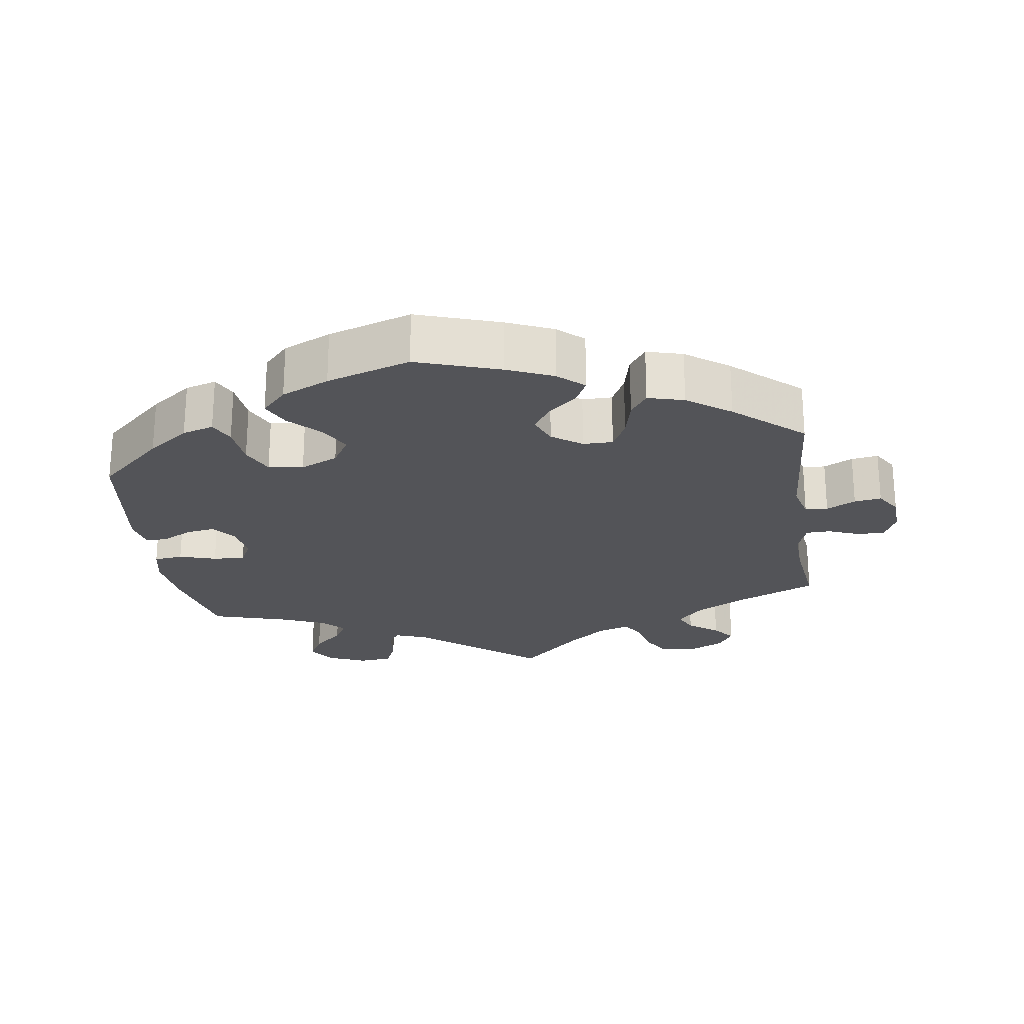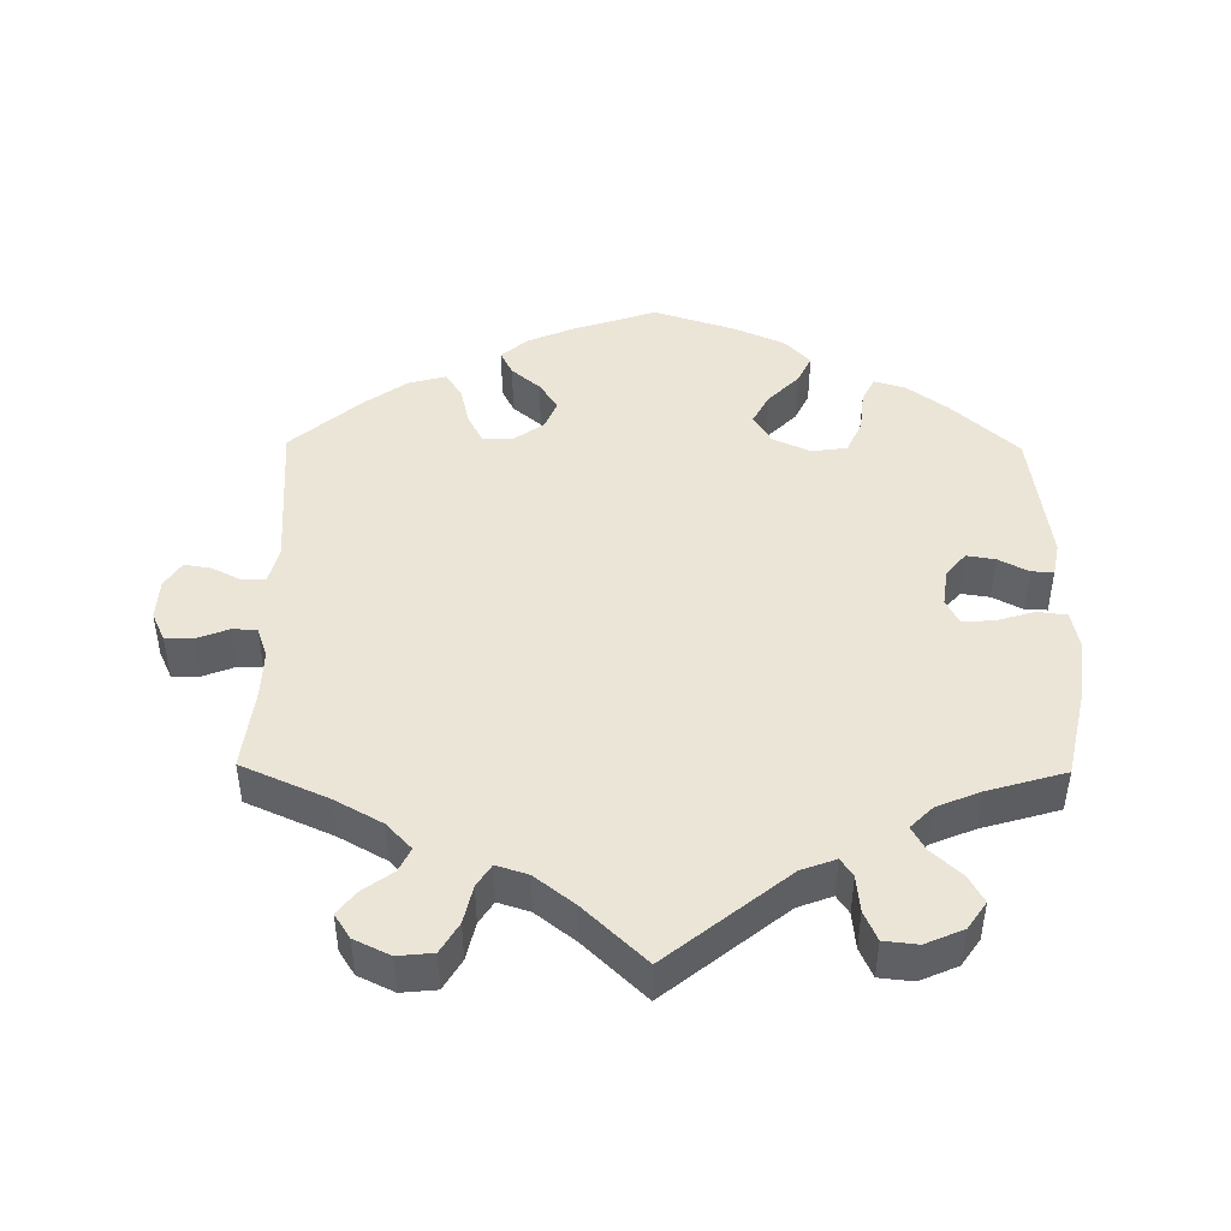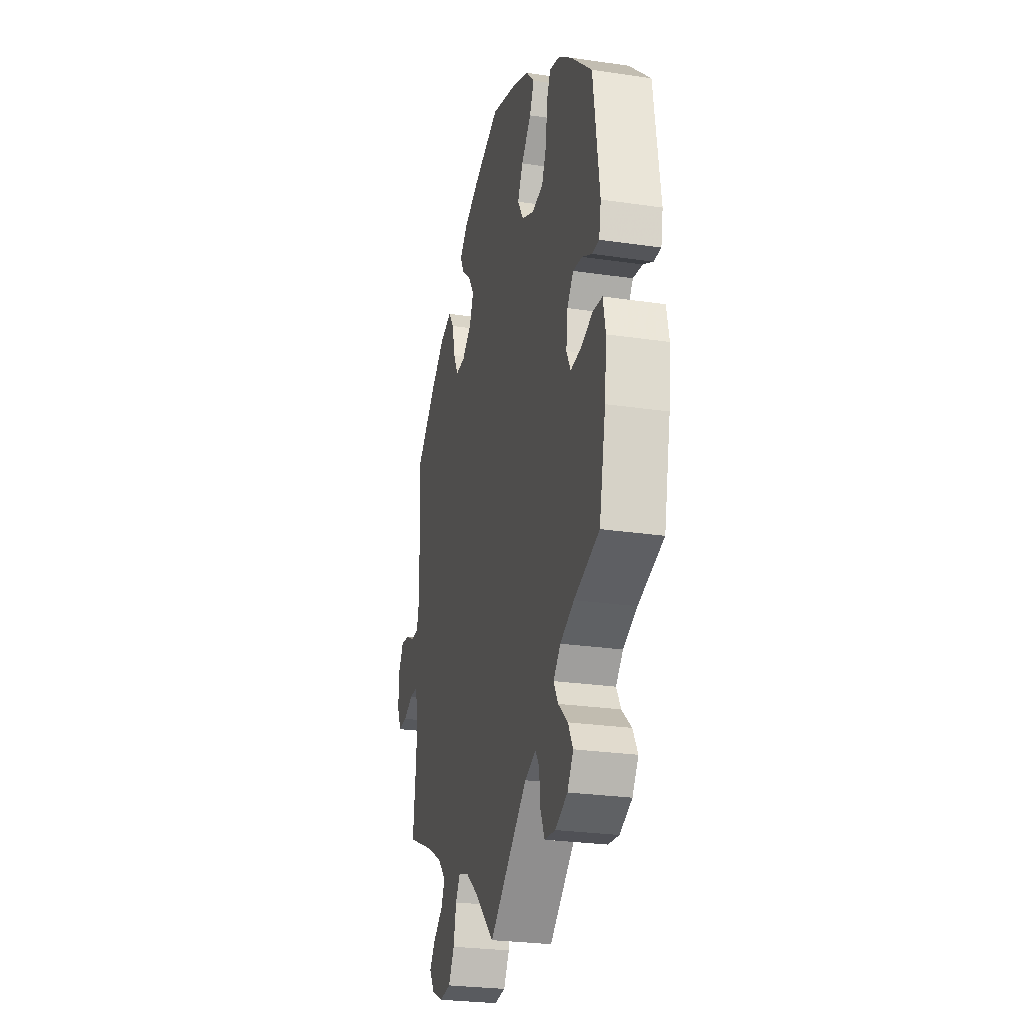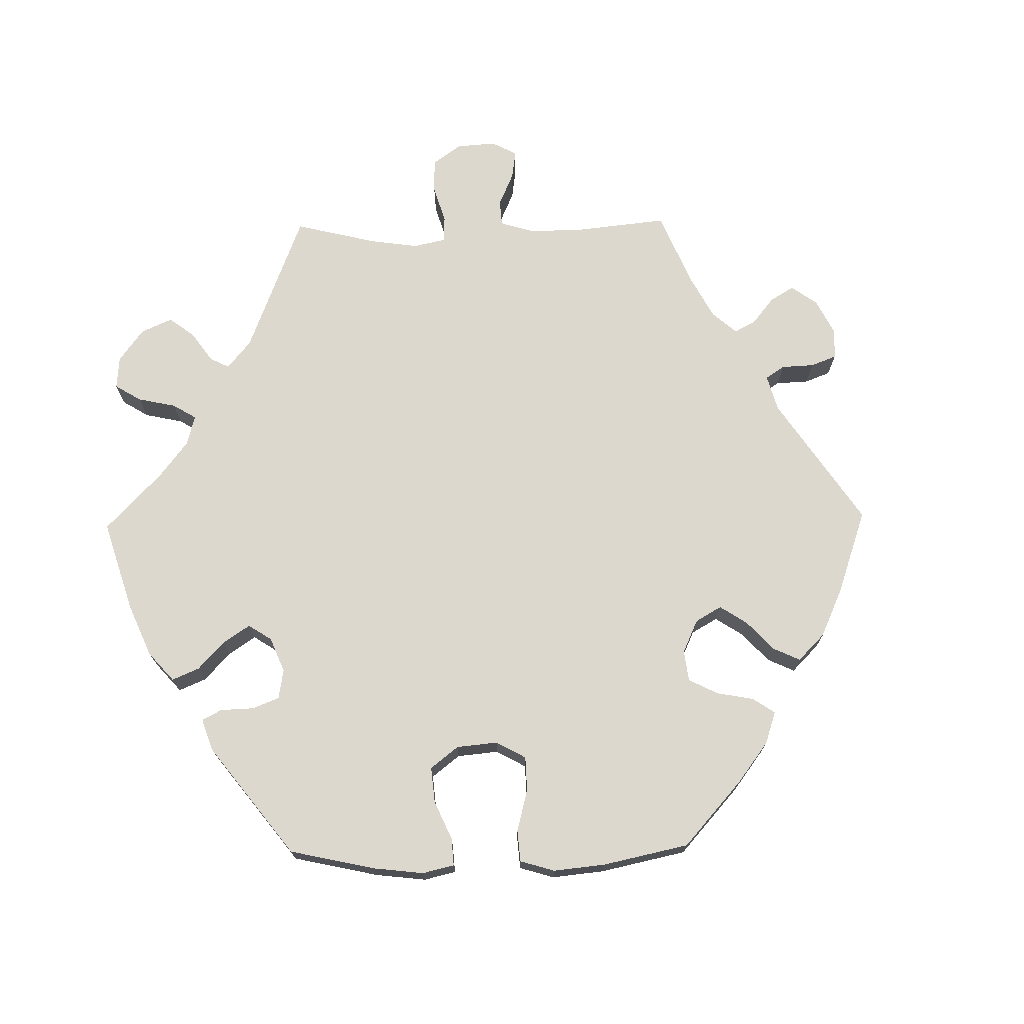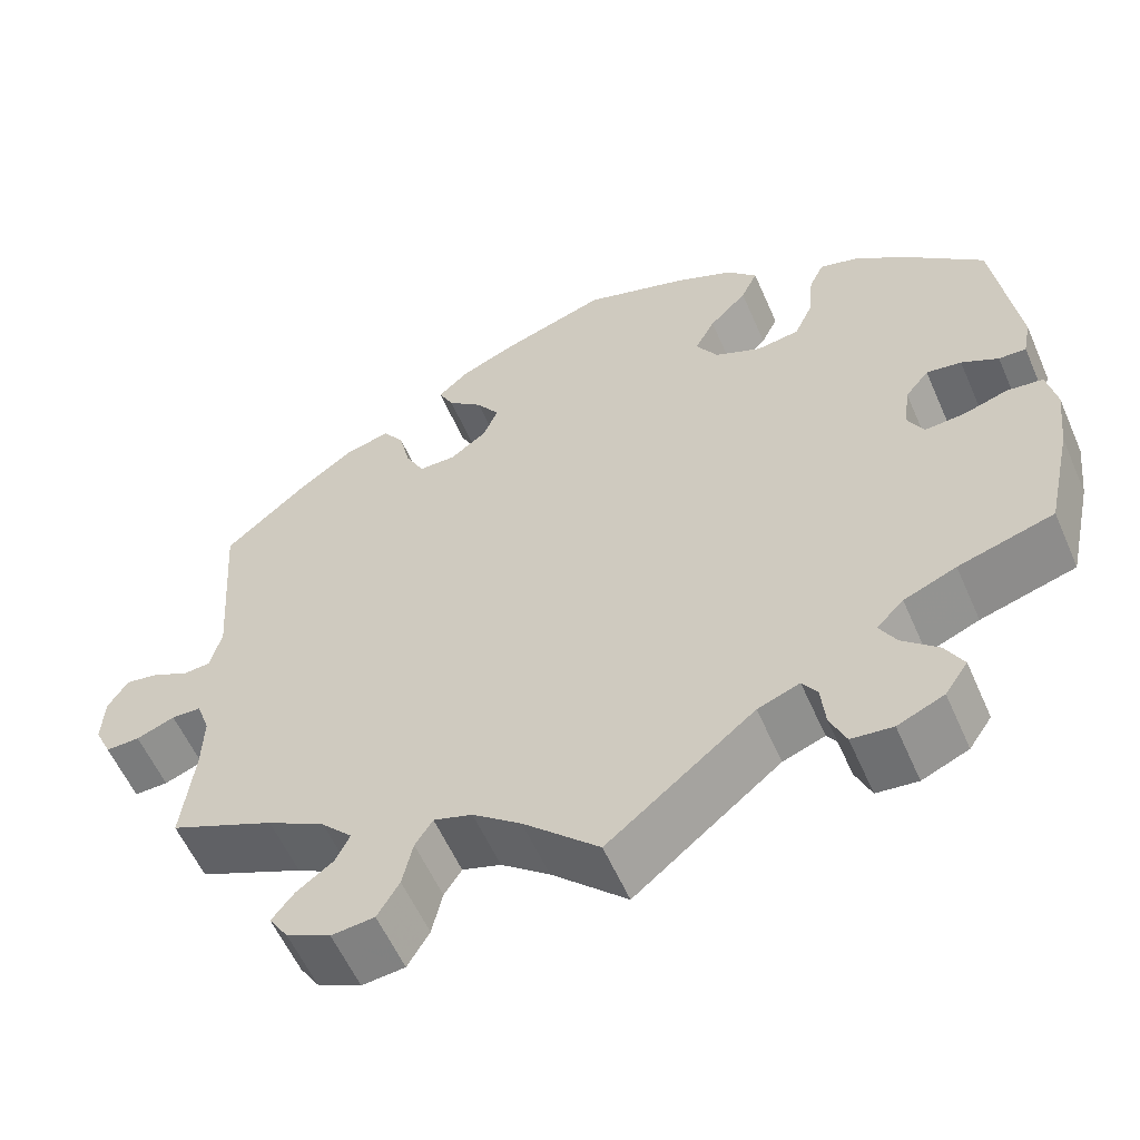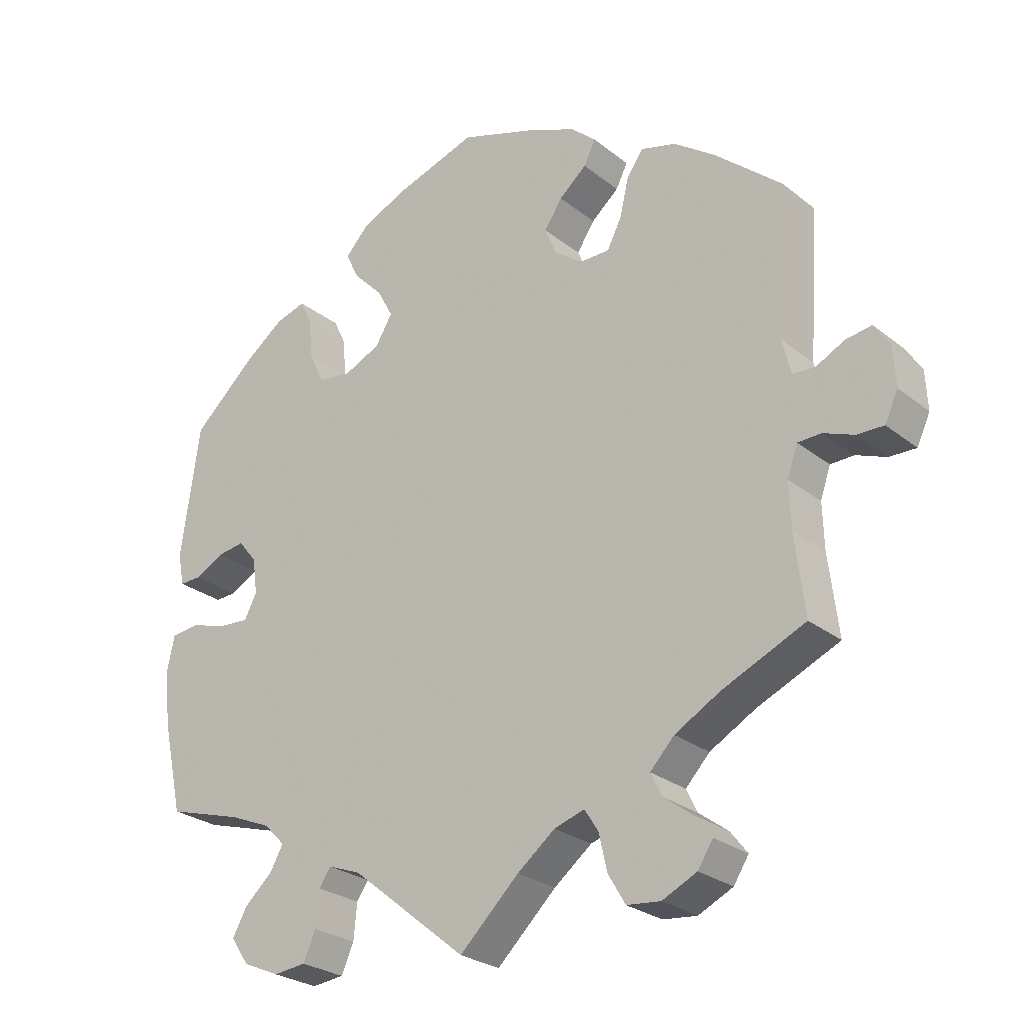
<metadata>
{"format":"obj","ext":"obj","renderer":"f3d","projection":"perspective","resolution":1024,"background":"white","views":[{"elev":-23.6,"azim":8.2,"up":"+Y"},{"elev":45.7,"azim":-179.3,"up":"+Y"},{"elev":-26.4,"azim":-103.1,"up":"+Z"},{"elev":72.2,"azim":-31.0,"up":"+Y"},{"elev":-57.6,"azim":-156.5,"up":"+Z"},{"elev":-26.3,"azim":39.1,"up":"+Z"}]}
</metadata>
<code>
v 0.486 0.07 0.077
v 0.499 0.07 0.026
v 0.531 0.07 0.024
v 0.572 0.07 0.045
v 0.61 0.07 0.051
v 0.633 0.07 0.015
v 0.636 0.07 -0.041
v 0.617 0.07 -0.082
v 0.578 0.07 -0.081
v 0.534 0.07 -0.064
v 0.5 0.07 -0.065
v 0.485 0.07 -0.108
v 0.487 0.07 -0.174
v 0.501 0.07 -0.289
v 0.381 0.07 -0.342
v 0.315 0.07 -0.379
v 0.28 0.07 -0.416
v 0.296 0.07 -0.449
v 0.338 0.07 -0.48
v 0.363 0.07 -0.512
v 0.341 0.07 -0.546
v 0.291 0.07 -0.57
v 0.242 0.07 -0.565
v 0.217 0.07 -0.523
v 0.205 0.07 -0.47
v 0.185 0.07 -0.439
v 0.141 0.07 -0.453
v 0.086 0.07 -0.496
v 0 0.07 -0.578
v -0.167 0.07 -0.443
v -0.215 0.07 -0.425
v -0.232 0.07 -0.45
v -0.237 0.07 -0.501
v -0.255 0.07 -0.542
v -0.302 0.07 -0.547
v -0.355 0.07 -0.524
v -0.381 0.07 -0.486
v -0.36 0.07 -0.448
v -0.319 0.07 -0.411
v -0.3 0.07 -0.377
v -0.331 0.07 -0.346
v -0.391 0.07 -0.321
v -0.5 0.07 -0.289
v -0.529 0.07 -0.158
v -0.538 0.07 -0.079
v -0.527 0.07 -0.026
v -0.486 0.07 -0.021
v -0.434 0.07 -0.037
v -0.389 0.07 -0.04
v -0.371 0.07 -0.005
v -0.378 0.07 0.047
v -0.405 0.07 0.08
v -0.445 0.07 0.074
v -0.487 0.07 0.052
v -0.518 0.07 0.051
v -0.527 0.07 0.097
v -0.5 0.07 0.289
v -0.409 0.07 0.372
v -0.351 0.07 0.415
v -0.307 0.07 0.428
v -0.29 0.07 0.393
v -0.284 0.07 0.334
v -0.263 0.07 0.288
v -0.214 0.07 0.281
v -0.161 0.07 0.305
v -0.136 0.07 0.346
v -0.159 0.07 0.389
v -0.202 0.07 0.433
v -0.221 0.07 0.473
v -0.186 0.07 0.51
v -0.119 0.07 0.54
v -0.001 0.07 0.578
v 0.116 0.07 0.539
v 0.181 0.07 0.511
v 0.217 0.07 0.479
v 0.2 0.07 0.445
v 0.16 0.07 0.411
v 0.134 0.07 0.372
v 0.151 0.07 0.331
v 0.193 0.07 0.301
v 0.235 0.07 0.301
v 0.256 0.07 0.342
v 0.269 0.07 0.397
v 0.293 0.07 0.431
v 0.344 0.07 0.417
v 0.405 0.07 0.373
v 0.501 0.07 0.29
v 0.486 0 0.077
v 0.499 0 0.026
v 0.531 0 0.024
v 0.572 0 0.045
v 0.61 0 0.051
v 0.633 0 0.015
v 0.636 0 -0.041
v 0.617 0 -0.082
v 0.578 0 -0.081
v 0.534 0 -0.064
v 0.5 0 -0.065
v 0.485 0 -0.108
v 0.487 0 -0.174
v 0.501 0 -0.289
v 0.381 0 -0.342
v 0.315 0 -0.379
v 0.28 0 -0.416
v 0.296 0 -0.449
v 0.338 0 -0.48
v 0.363 0 -0.512
v 0.341 0 -0.546
v 0.291 0 -0.57
v 0.242 0 -0.565
v 0.217 0 -0.523
v 0.205 0 -0.47
v 0.185 0 -0.439
v 0.141 0 -0.453
v 0.086 0 -0.496
v 0 0 -0.578
v -0.167 0 -0.443
v -0.215 0 -0.425
v -0.232 0 -0.45
v -0.237 0 -0.501
v -0.255 0 -0.542
v -0.302 0 -0.547
v -0.355 0 -0.524
v -0.381 0 -0.486
v -0.36 0 -0.448
v -0.319 0 -0.411
v -0.3 0 -0.377
v -0.331 0 -0.346
v -0.391 0 -0.321
v -0.5 0 -0.289
v -0.529 0 -0.158
v -0.538 0 -0.079
v -0.527 0 -0.026
v -0.486 0 -0.021
v -0.434 0 -0.037
v -0.389 0 -0.04
v -0.371 0 -0.005
v -0.378 0 0.047
v -0.405 0 0.08
v -0.445 0 0.074
v -0.487 0 0.052
v -0.518 0 0.051
v -0.527 0 0.097
v -0.5 0 0.289
v -0.409 0 0.372
v -0.351 0 0.415
v -0.307 0 0.428
v -0.29 0 0.393
v -0.284 0 0.334
v -0.263 0 0.288
v -0.214 0 0.281
v -0.161 0 0.305
v -0.136 0 0.346
v -0.159 0 0.389
v -0.202 0 0.433
v -0.221 0 0.473
v -0.186 0 0.51
v -0.119 0 0.54
v -0.001 0 0.578
v 0.116 0 0.539
v 0.181 0 0.511
v 0.217 0 0.479
v 0.2 0 0.445
v 0.16 0 0.411
v 0.134 0 0.372
v 0.151 0 0.331
v 0.193 0 0.301
v 0.235 0 0.301
v 0.256 0 0.342
v 0.269 0 0.397
v 0.293 0 0.431
v 0.344 0 0.417
v 0.405 0 0.373
v 0.501 0 0.29
f 86 87 1
f 85 86 1 2
f 82 83 84 85
f 81 82 85 2
f 80 81 2
f 79 80 2
f 74 75 76 77
f 74 77 78
f 73 74 78
f 72 73 78
f 71 72 78 79
f 67 68 69 70
f 66 67 70 71
f 59 60 61 62
f 59 62 63
f 58 59 63
f 57 58 63
f 56 57 63 64
f 53 54 55 56
f 52 53 56 64
f 45 46 47 48
f 45 48 49
f 42 43 44 45
f 41 42 45 49
f 40 41 49 50
f 36 37 38 39
f 36 39 40
f 35 36 40
f 32 33 34 35
f 31 32 35 40
f 30 31 40 50
f 28 29 30 50
f 22 23 24 25
f 22 25 26
f 21 22 26
f 18 19 20 21
f 17 18 21 26
f 16 17 26
f 15 16 26 27
f 13 14 15
f 12 13 15 27
f 7 8 9 10
f 7 10 11
f 6 7 11
f 3 4 5 6
f 2 3 6 11
f 66 71 79 2
f 51 52 64 65
f 28 50 51 65
f 27 28 65 66
f 12 27 66
f 2 11 12 66
f 88 174 173
f 89 88 173 172
f 172 171 170 169
f 89 172 169 168
f 89 168 167
f 89 167 166
f 164 163 162 161
f 165 164 161
f 165 161 160
f 165 160 159
f 166 165 159 158
f 157 156 155 154
f 158 157 154 153
f 149 148 147 146
f 150 149 146
f 150 146 145
f 150 145 144
f 151 150 144 143
f 143 142 141 140
f 151 143 140 139
f 135 134 133 132
f 136 135 132
f 132 131 130 129
f 136 132 129 128
f 137 136 128 127
f 126 125 124 123
f 127 126 123
f 127 123 122
f 122 121 120 119
f 127 122 119 118
f 137 127 118 117
f 137 117 116 115
f 112 111 110 109
f 113 112 109
f 113 109 108
f 108 107 106 105
f 113 108 105 104
f 113 104 103
f 114 113 103 102
f 102 101 100
f 114 102 100 99
f 97 96 95 94
f 98 97 94
f 98 94 93
f 93 92 91 90
f 98 93 90 89
f 89 166 158 153
f 152 151 139 138
f 152 138 137 115
f 153 152 115 114
f 153 114 99
f 153 99 98 89
f 1 88 89 2
f 2 89 90 3
f 3 90 91 4
f 4 91 92 5
f 5 92 93 6
f 6 93 94 7
f 7 94 95 8
f 8 95 96 9
f 9 96 97 10
f 10 97 98 11
f 11 98 99 12
f 12 99 100 13
f 13 100 101 14
f 14 101 102 15
f 15 102 103 16
f 16 103 104 17
f 17 104 105 18
f 18 105 106 19
f 19 106 107 20
f 20 107 108 21
f 21 108 109 22
f 22 109 110 23
f 23 110 111 24
f 24 111 112 25
f 25 112 113 26
f 26 113 114 27
f 27 114 115 28
f 28 115 116 29
f 29 116 117 30
f 30 117 118 31
f 31 118 119 32
f 32 119 120 33
f 33 120 121 34
f 34 121 122 35
f 35 122 123 36
f 36 123 124 37
f 37 124 125 38
f 38 125 126 39
f 39 126 127 40
f 40 127 128 41
f 41 128 129 42
f 42 129 130 43
f 43 130 131 44
f 44 131 132 45
f 45 132 133 46
f 46 133 134 47
f 47 134 135 48
f 48 135 136 49
f 49 136 137 50
f 50 137 138 51
f 51 138 139 52
f 52 139 140 53
f 53 140 141 54
f 54 141 142 55
f 55 142 143 56
f 56 143 144 57
f 57 144 145 58
f 58 145 146 59
f 59 146 147 60
f 60 147 148 61
f 61 148 149 62
f 62 149 150 63
f 63 150 151 64
f 64 151 152 65
f 65 152 153 66
f 66 153 154 67
f 67 154 155 68
f 68 155 156 69
f 69 156 157 70
f 70 157 158 71
f 71 158 159 72
f 72 159 160 73
f 73 160 161 74
f 74 161 162 75
f 75 162 163 76
f 76 163 164 77
f 77 164 165 78
f 78 165 166 79
f 79 166 167 80
f 80 167 168 81
f 81 168 169 82
f 82 169 170 83
f 83 170 171 84
f 84 171 172 85
f 85 172 173 86
f 86 173 174 87
f 87 174 88 1

</code>
